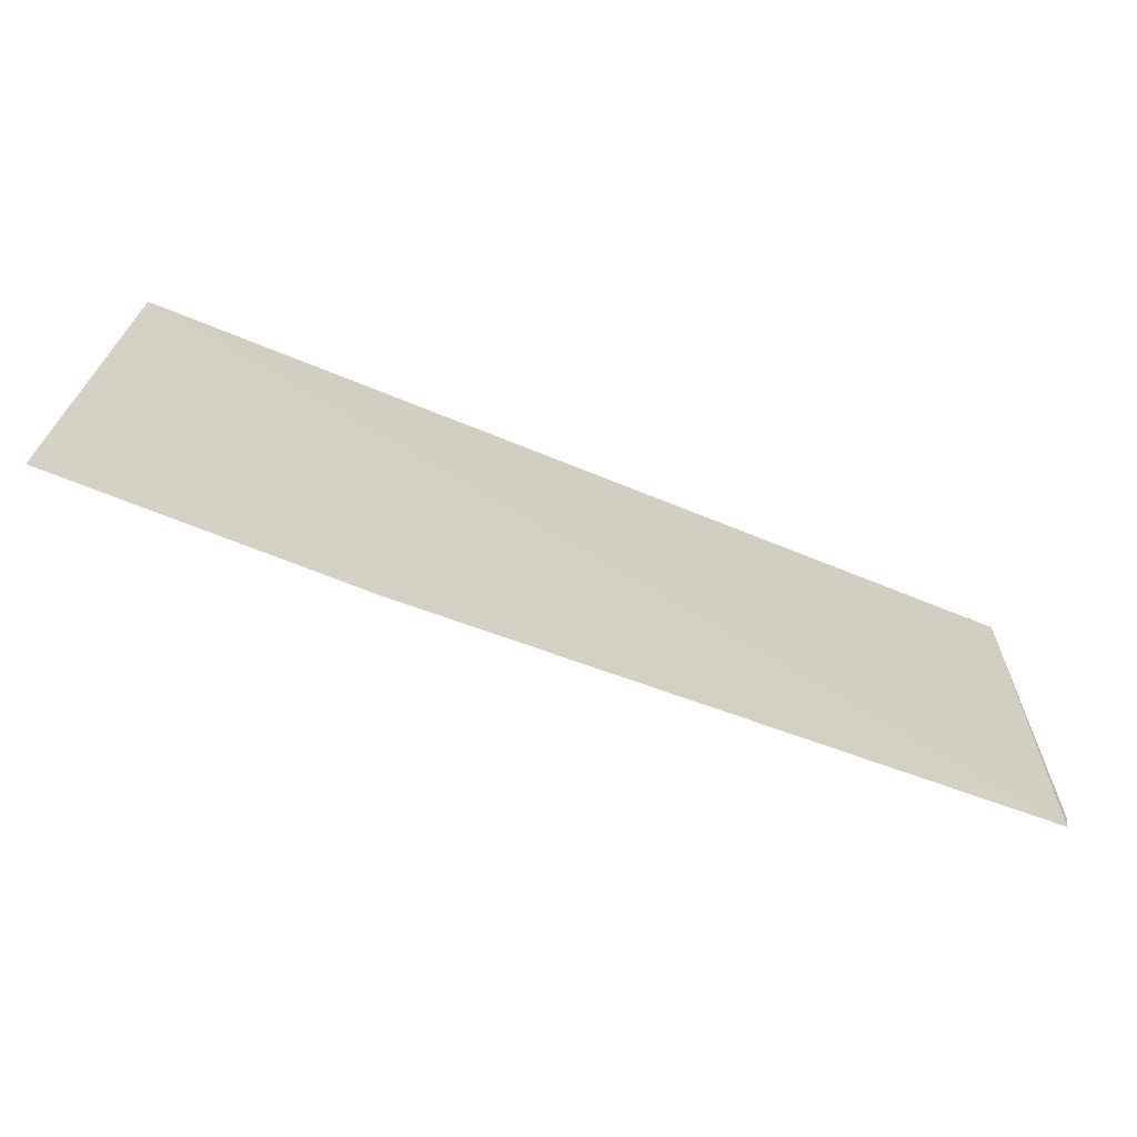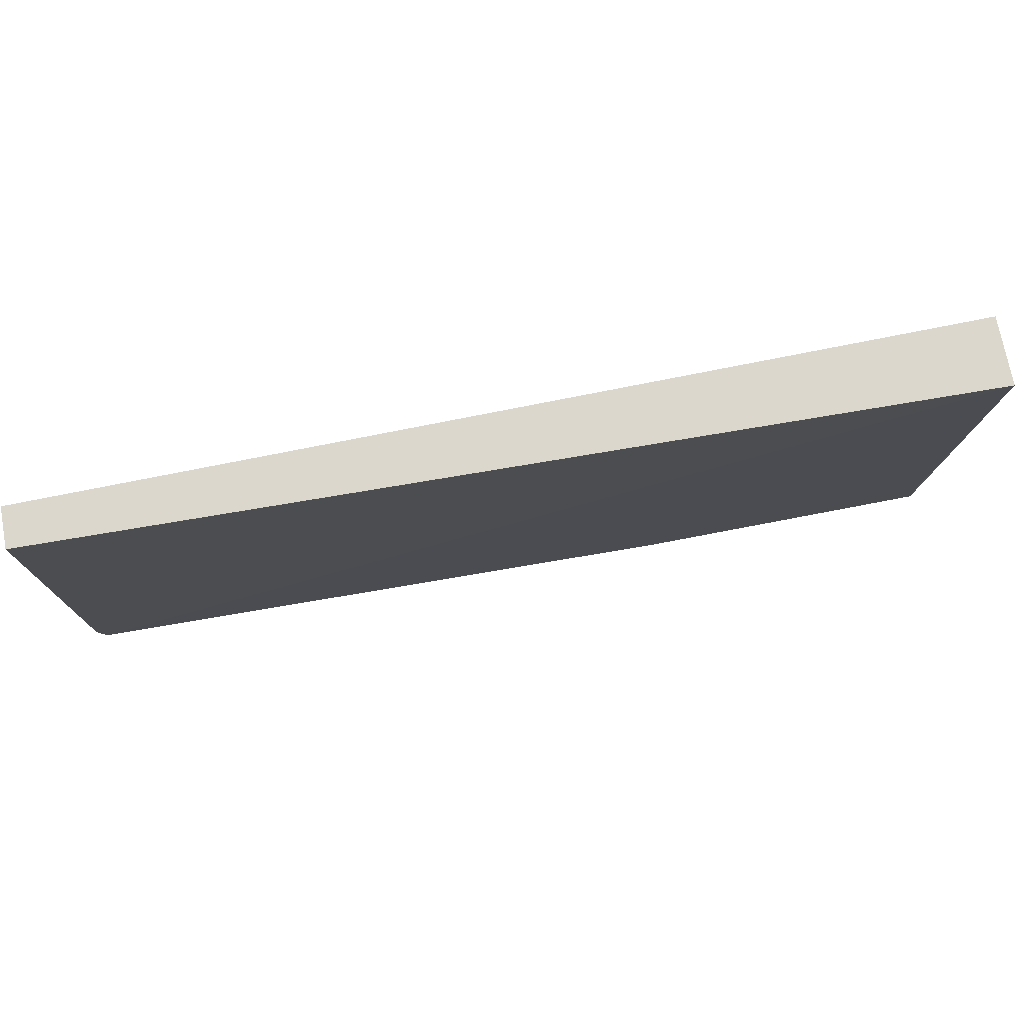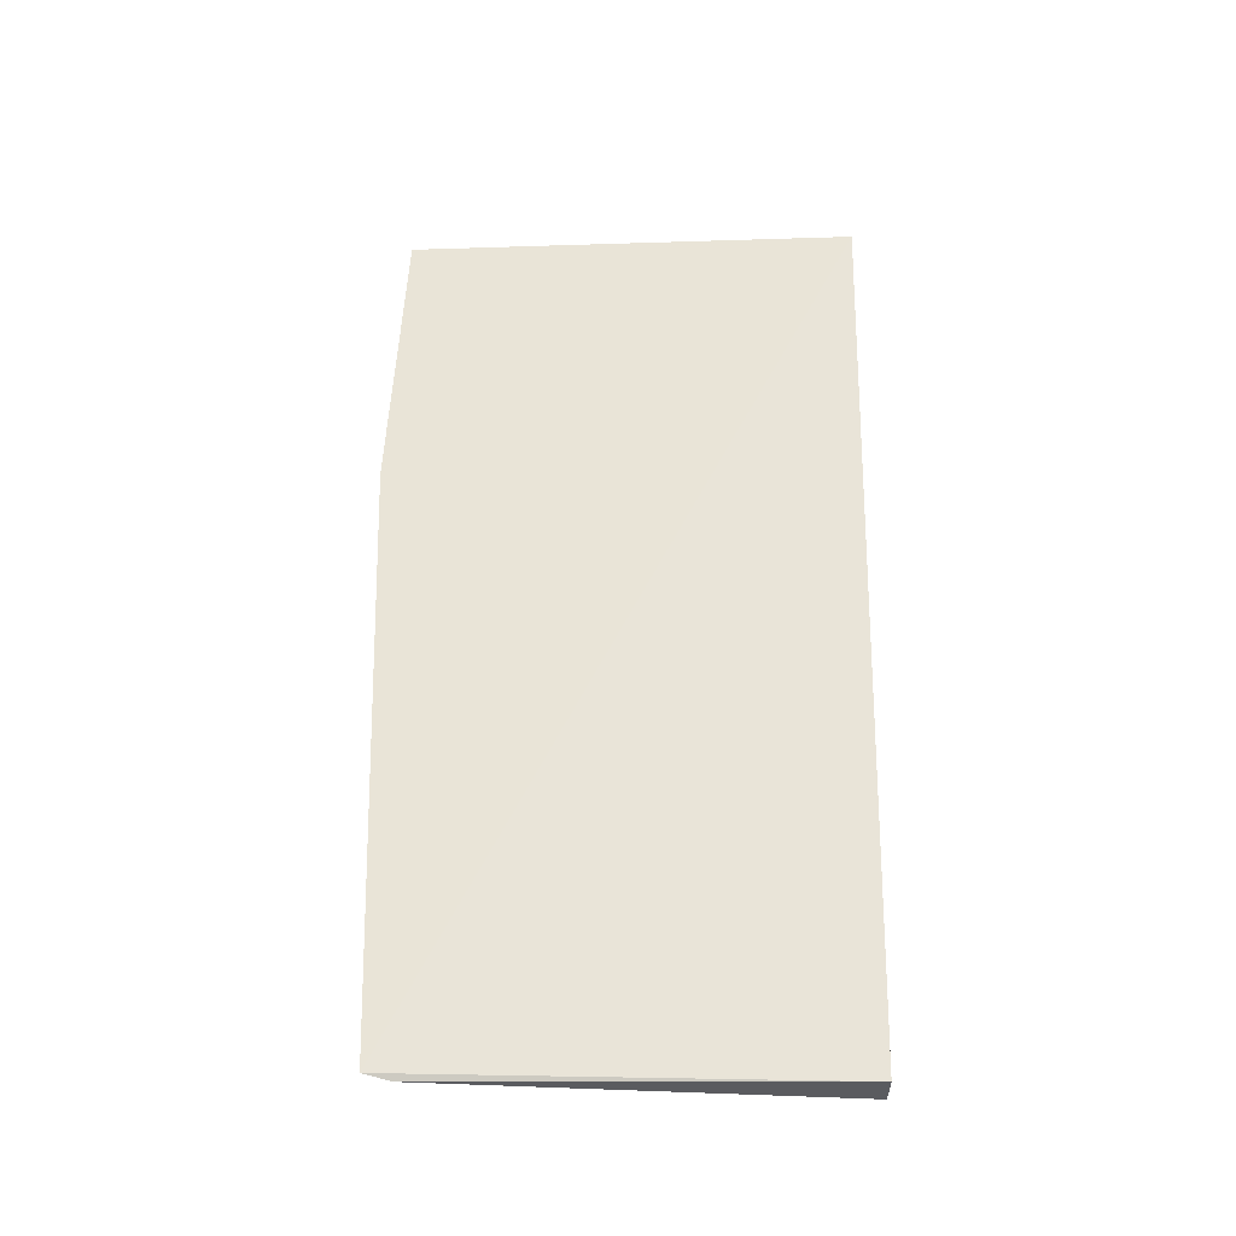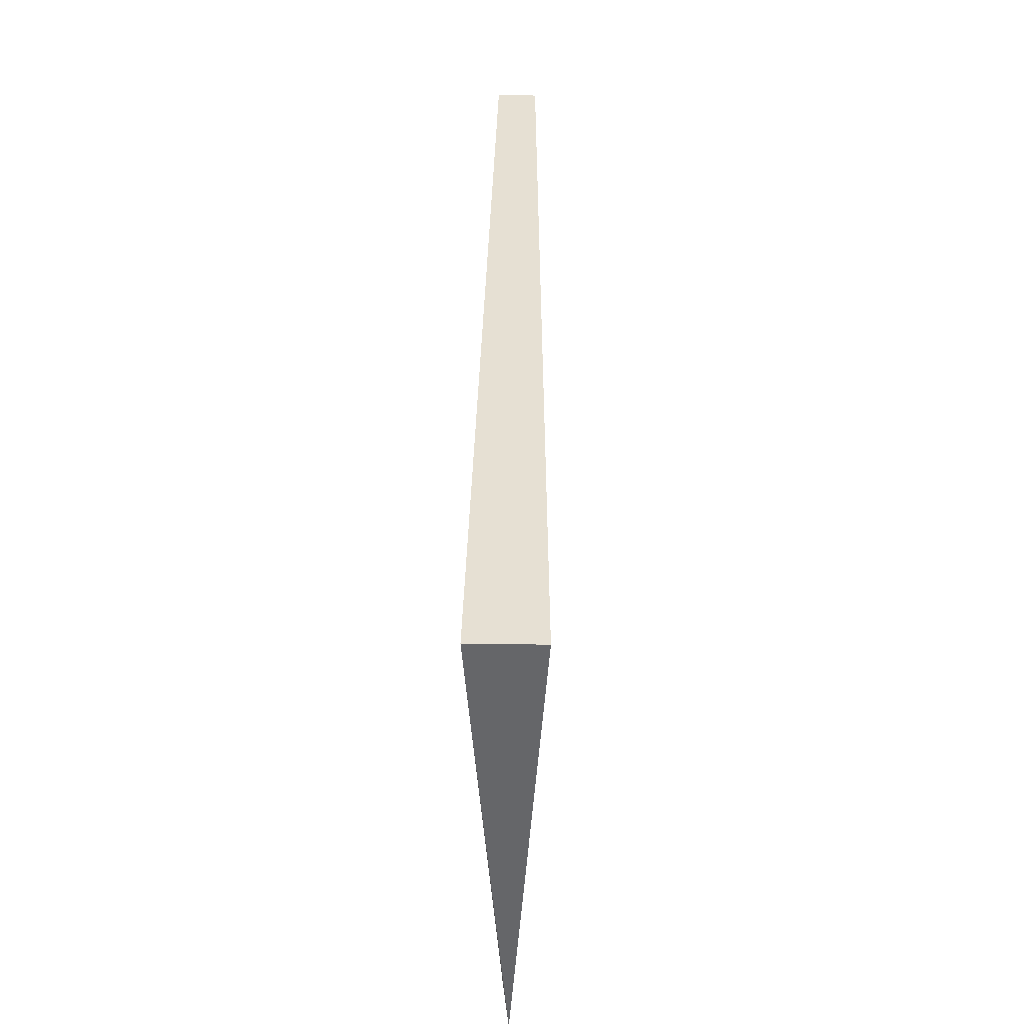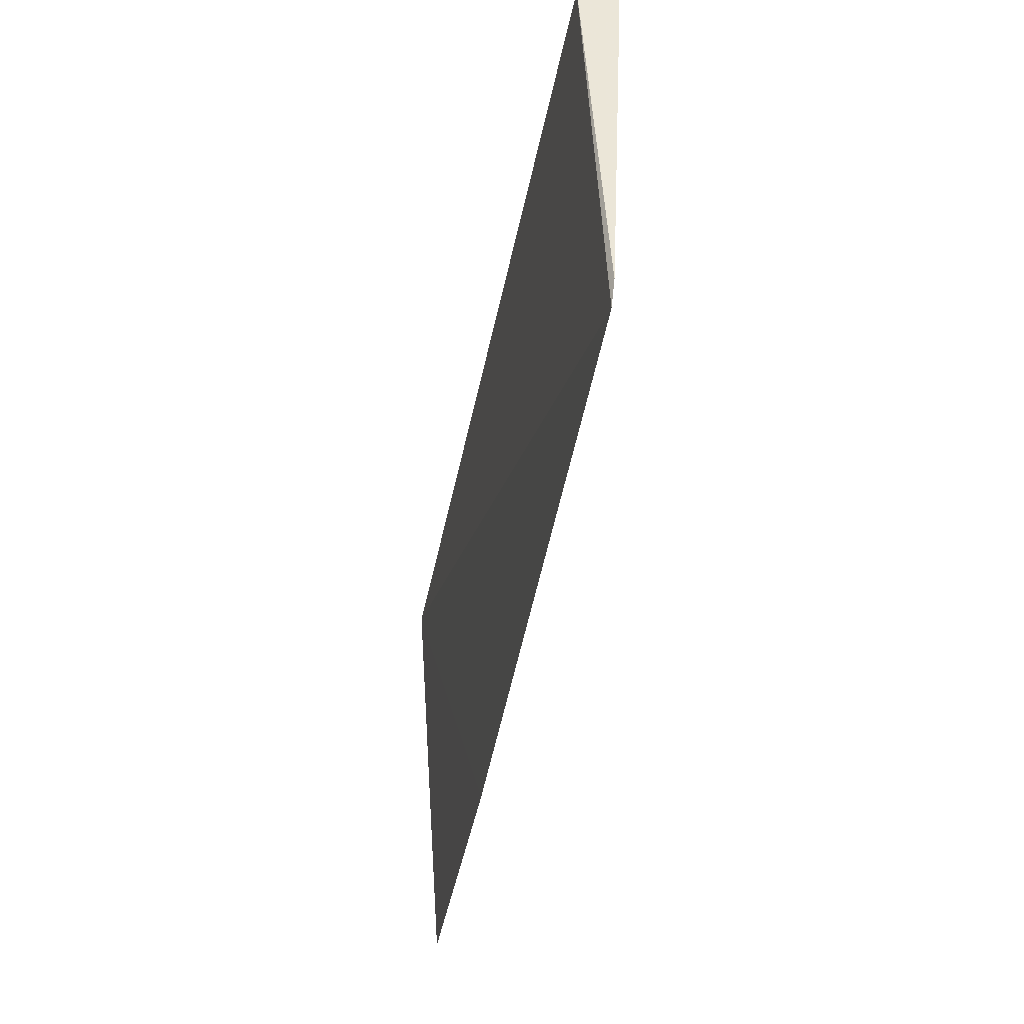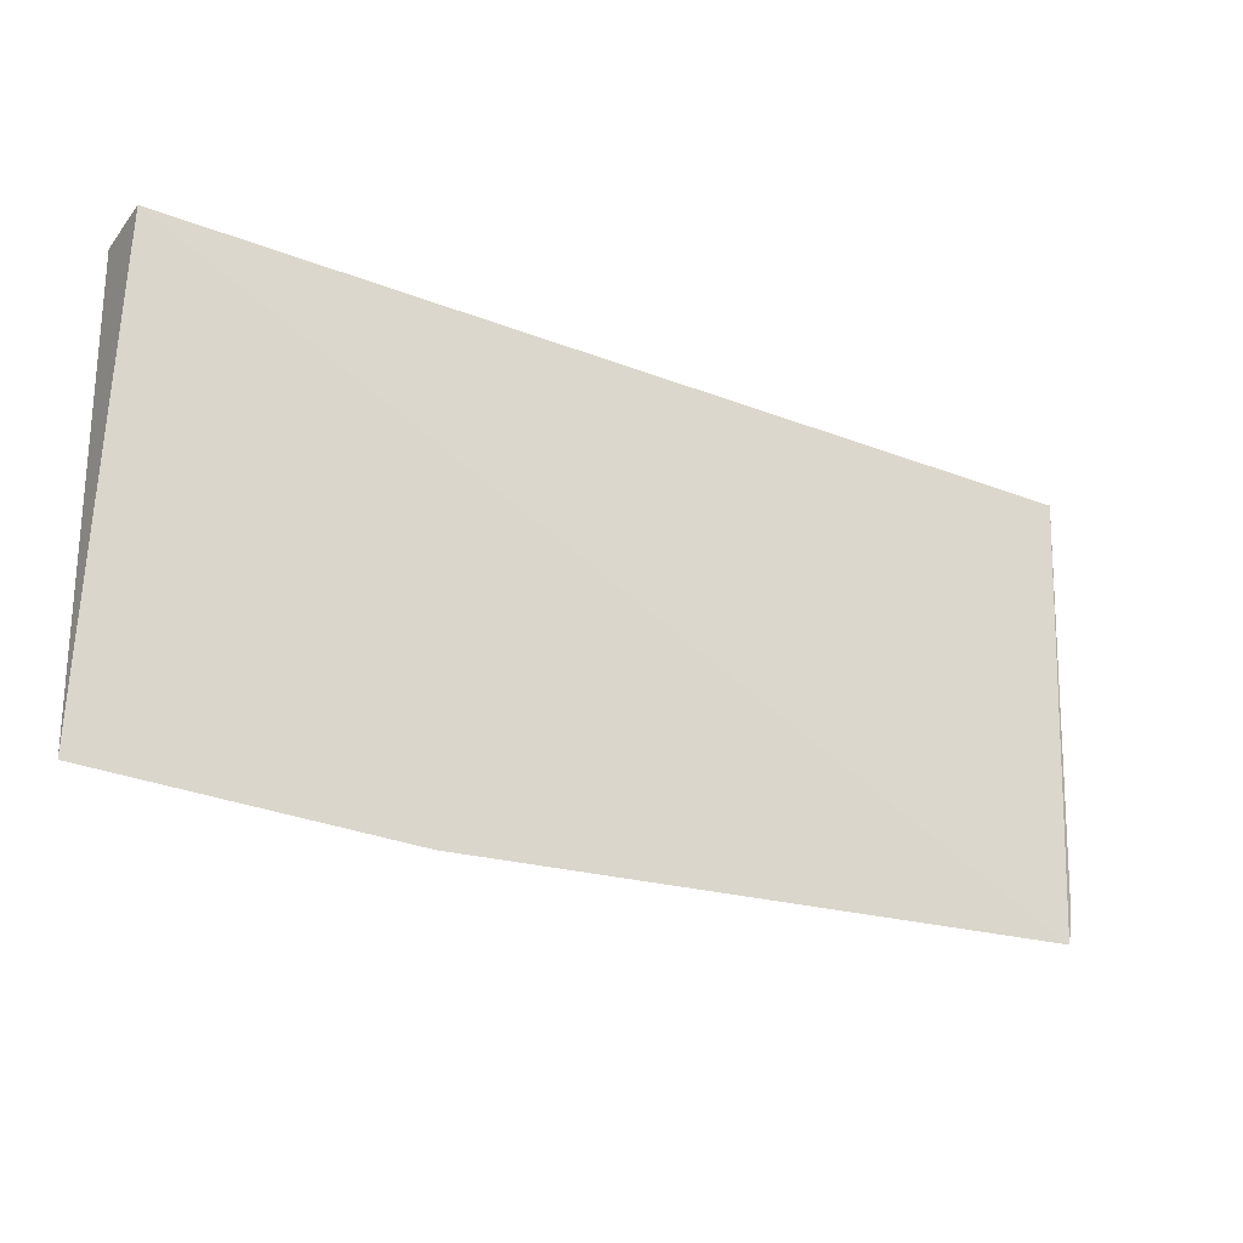
<metadata>
{"format":"obj","ext":"obj","renderer":"f3d","projection":"perspective","resolution":1024,"background":"white","views":[{"elev":-70.7,"azim":159.0,"up":"+Z"},{"elev":73.5,"azim":-10.5,"up":"+Z"},{"elev":57.0,"azim":-89.0,"up":"+Y"},{"elev":38.6,"azim":90.6,"up":"+Z"},{"elev":-43.6,"azim":-100.1,"up":"+Z"},{"elev":-26.9,"azim":150.2,"up":"+Z"}]}
</metadata>
<code>
v 0.03535 -0.005043 -0.04377
v 0.03584 0.0002446 -0.1114
v 0.03533 0.004971 -0.04386
v -0.0985 0.003032 -0.04461
v -0.09839 -4.353e-05 -0.1042
v -0.007495 0.0002446 -0.1129
v -0.09851 -0.002892 -0.04454
v -0.09745 0.0002446 -0.1083
v 0.03523 -0.0004629 -0.1041
f 1 2 3
f 6 3 2
f 7 5 1
f 7 4 5
f 7 1 3
f 7 3 4
f 8 5 4
f 8 4 3
f 8 3 6
f 8 6 1
f 8 1 5
f 9 6 2
f 9 2 1
f 9 1 6

</code>
